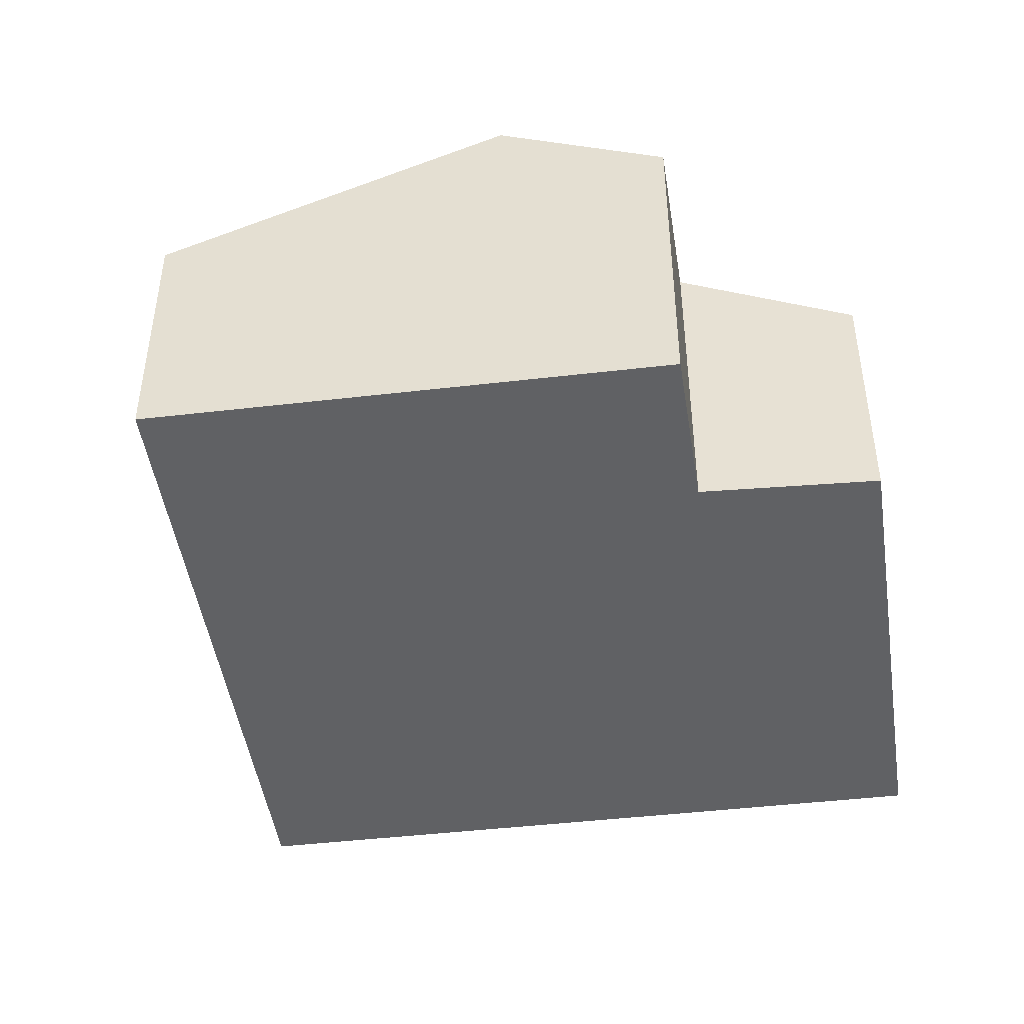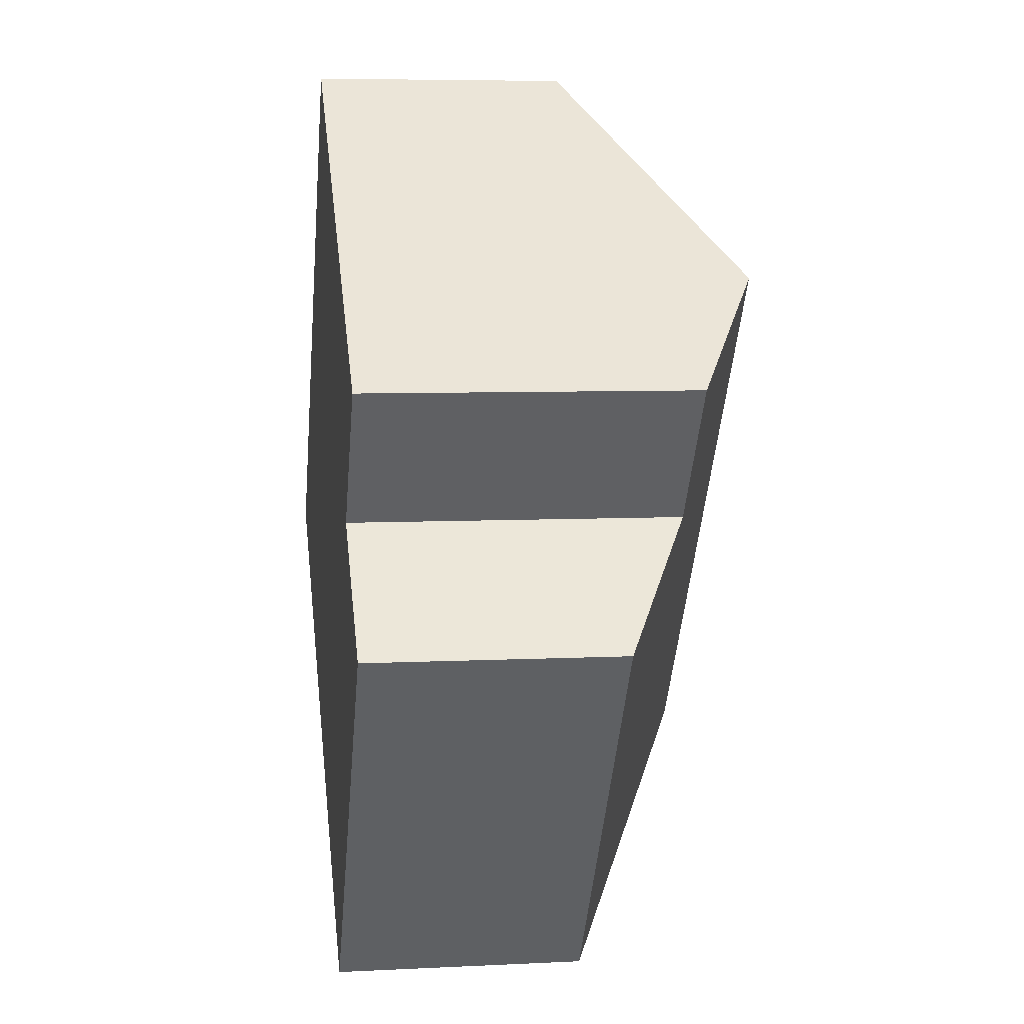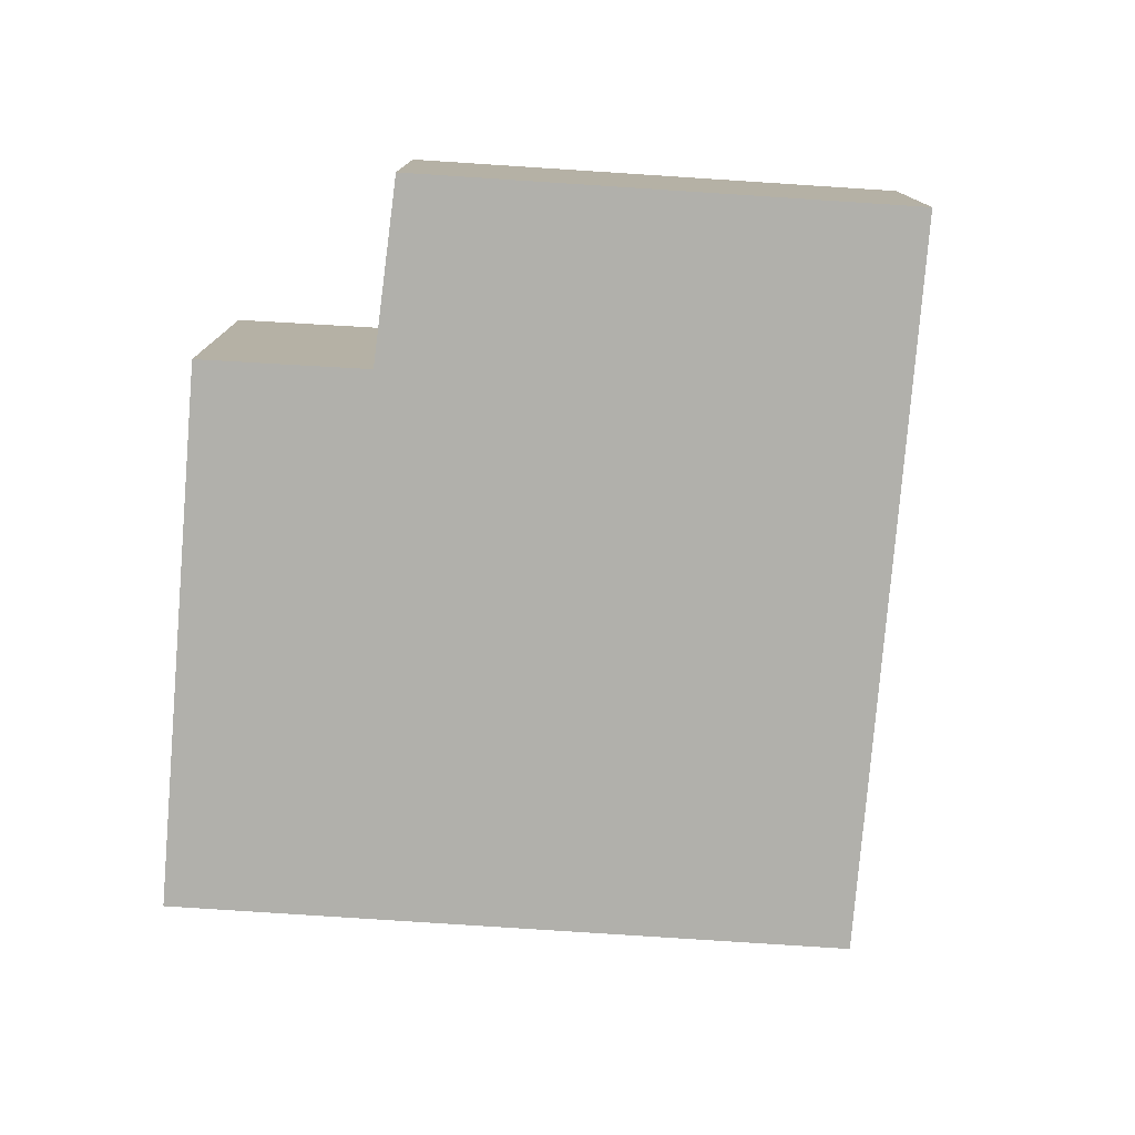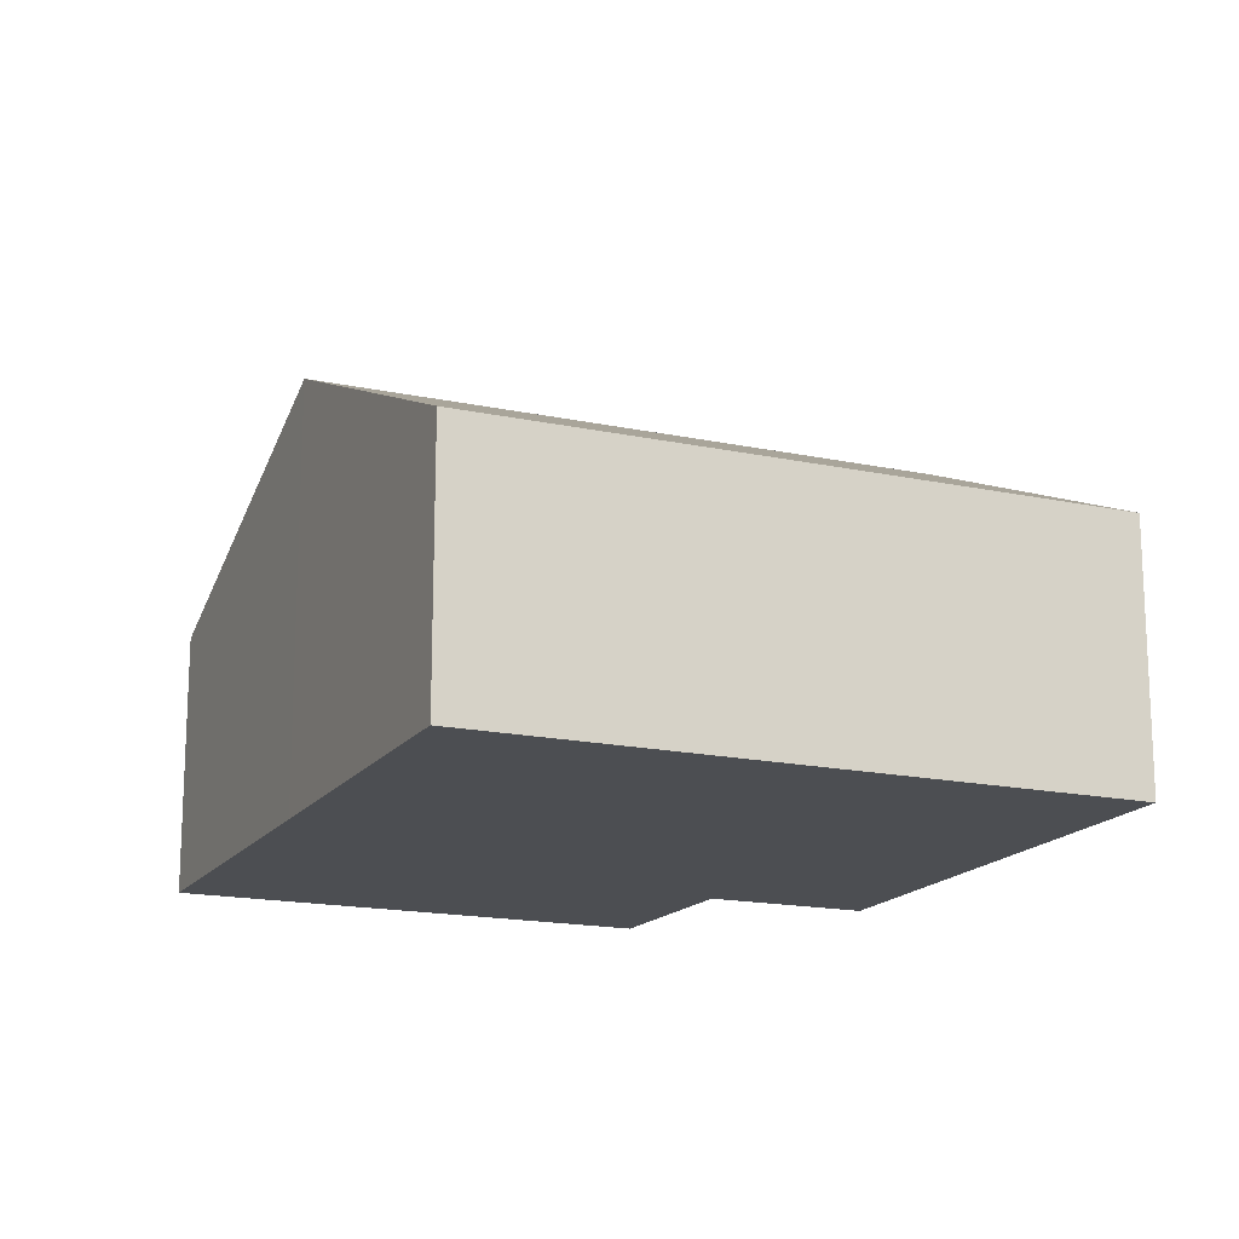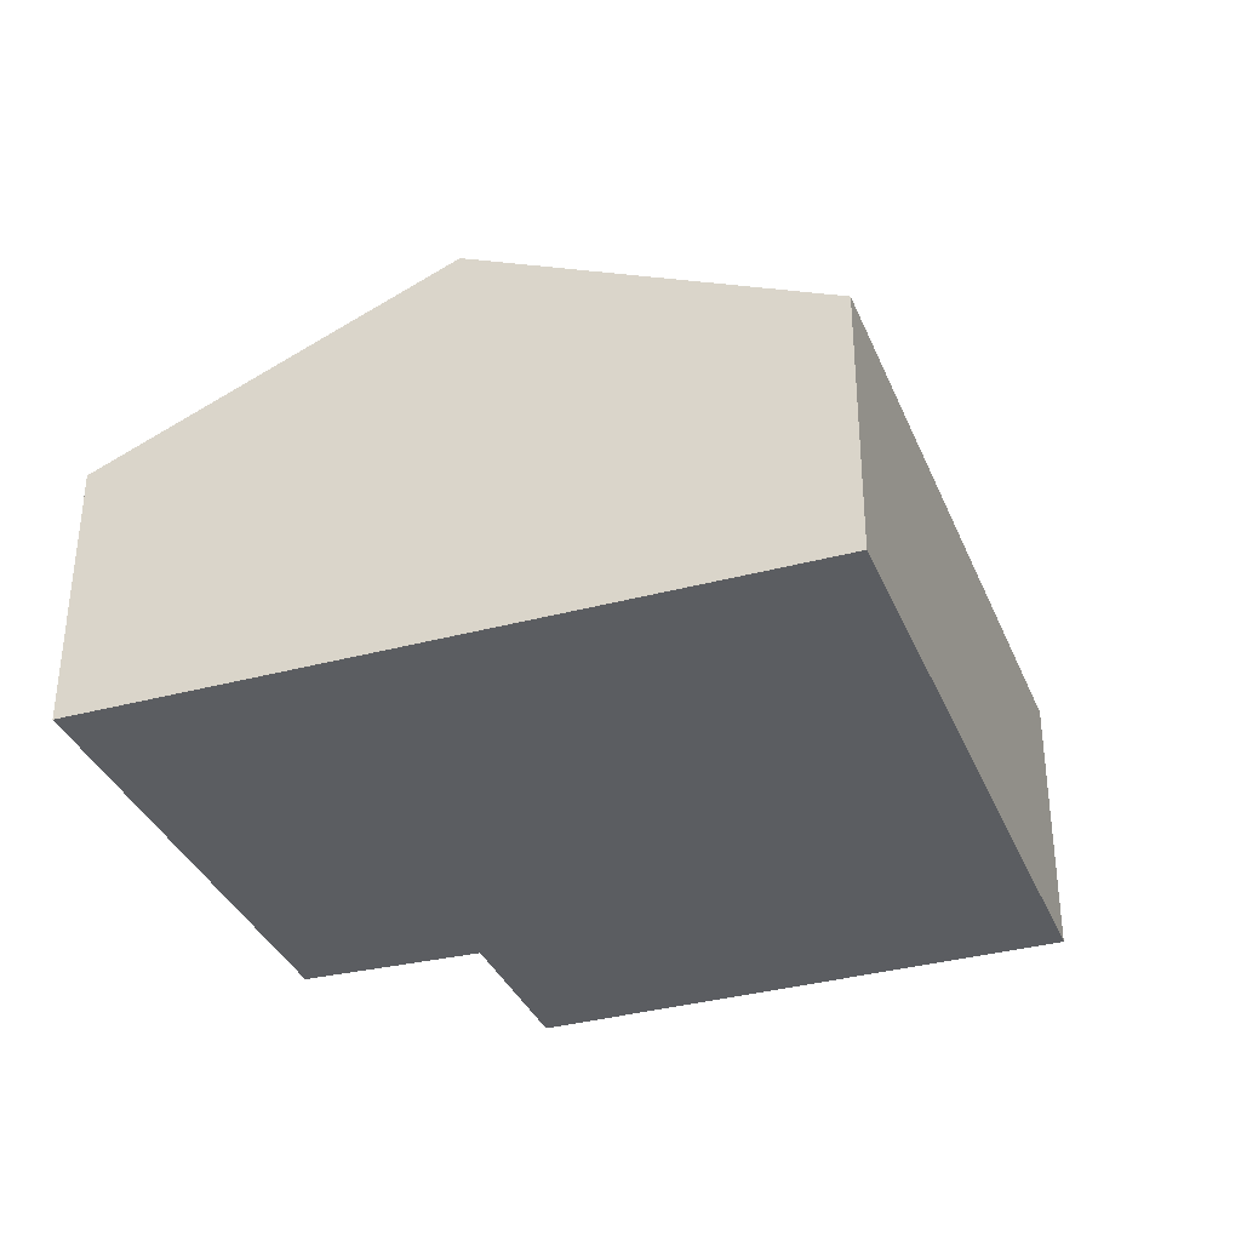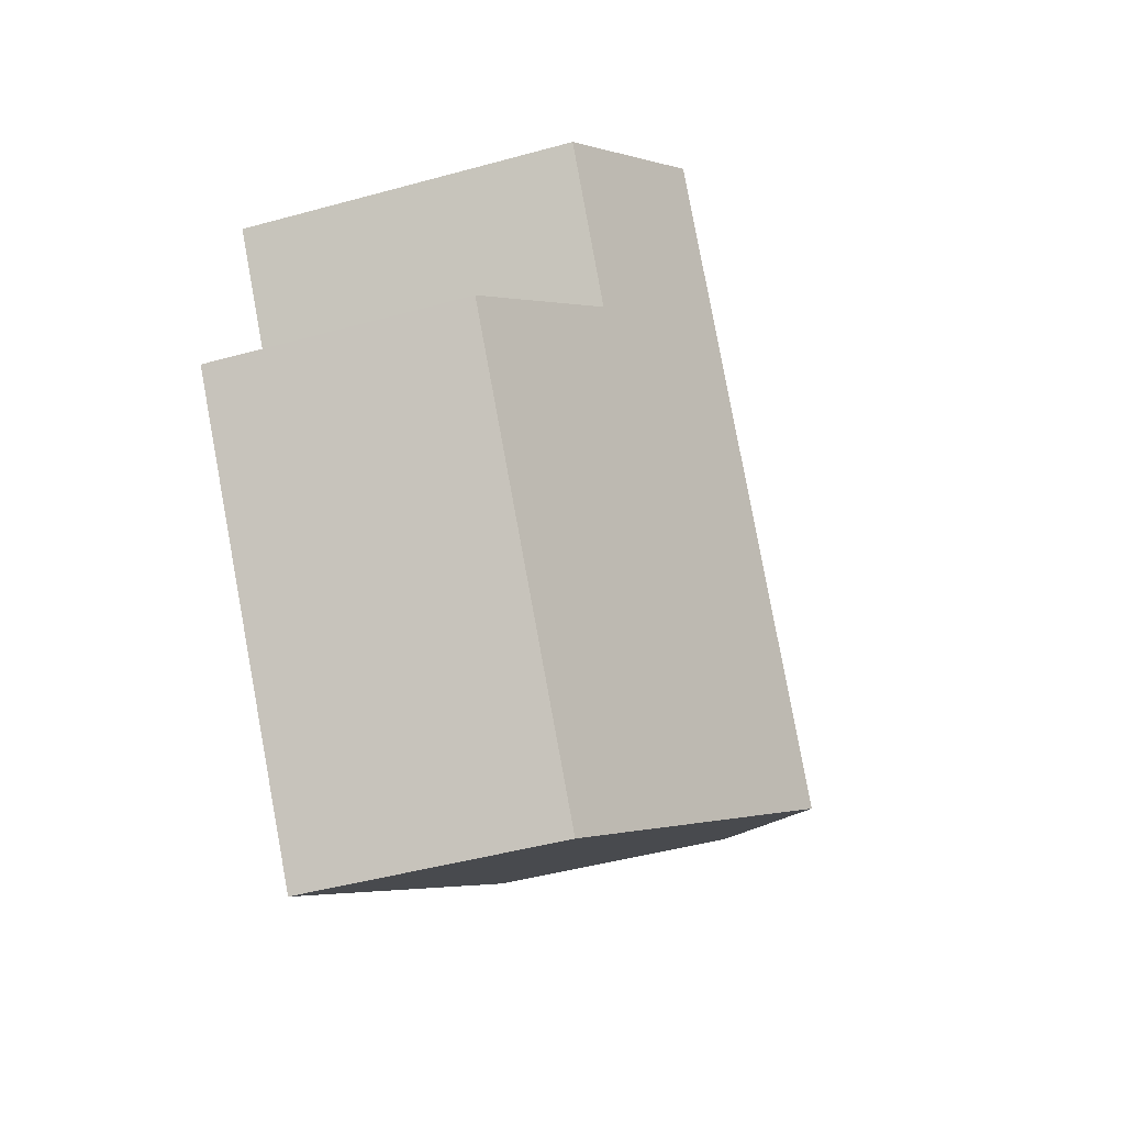
<metadata>
{"format":"obj","ext":"obj","renderer":"f3d","projection":"perspective","resolution":1024,"background":"white","views":[{"elev":-46.9,"azim":45.1,"up":"+Y"},{"elev":6.6,"azim":81.7,"up":"+Z"},{"elev":-78.5,"azim":122.9,"up":"+Y"},{"elev":-17.0,"azim":-76.5,"up":"+Y"},{"elev":-35.7,"azim":-122.8,"up":"+Y"},{"elev":-45.3,"azim":107.7,"up":"+Z"}]}
</metadata>
<code>
v  2.06 3.06 -1.593
v  6.254 1.933 -0.317
v  4.123 1.931 -3.187
v  5.243 2.505 0.538
v  4.956 3.06 2.299
v  5.963 2.51 1.525
v  0 1.933 1.184e-16
v  2.892 1.933 3.886
v  5.963 -9.338e-17 1.525
v  4.956 -1.408e-16 2.299
v  2.892 -2.379e-16 3.886
v  5.243 -3.294e-17 0.538
v  6.254 1.941e-17 -0.317
v  4.123 1.951e-16 -3.187
v  2.06 9.754e-17 -1.593
v  0 0 0
g defaultobject
f 1 2 3
f 2 1 4
f 4 1 5
f 4 5 6
f 7 5 1
f 5 7 8
f 5 9 6
f 9 5 8
f 9 8 10
f 10 8 11
f 12 2 4
f 2 12 13
f 9 4 6
f 4 9 12
f 13 3 2
f 3 13 14
f 14 1 3
f 1 14 15
f 1 15 7
f 7 15 16
f 16 8 7
f 8 16 11
f 13 15 14
f 15 13 12
f 15 12 9
f 15 9 16
f 16 9 10
f 16 10 11

</code>
